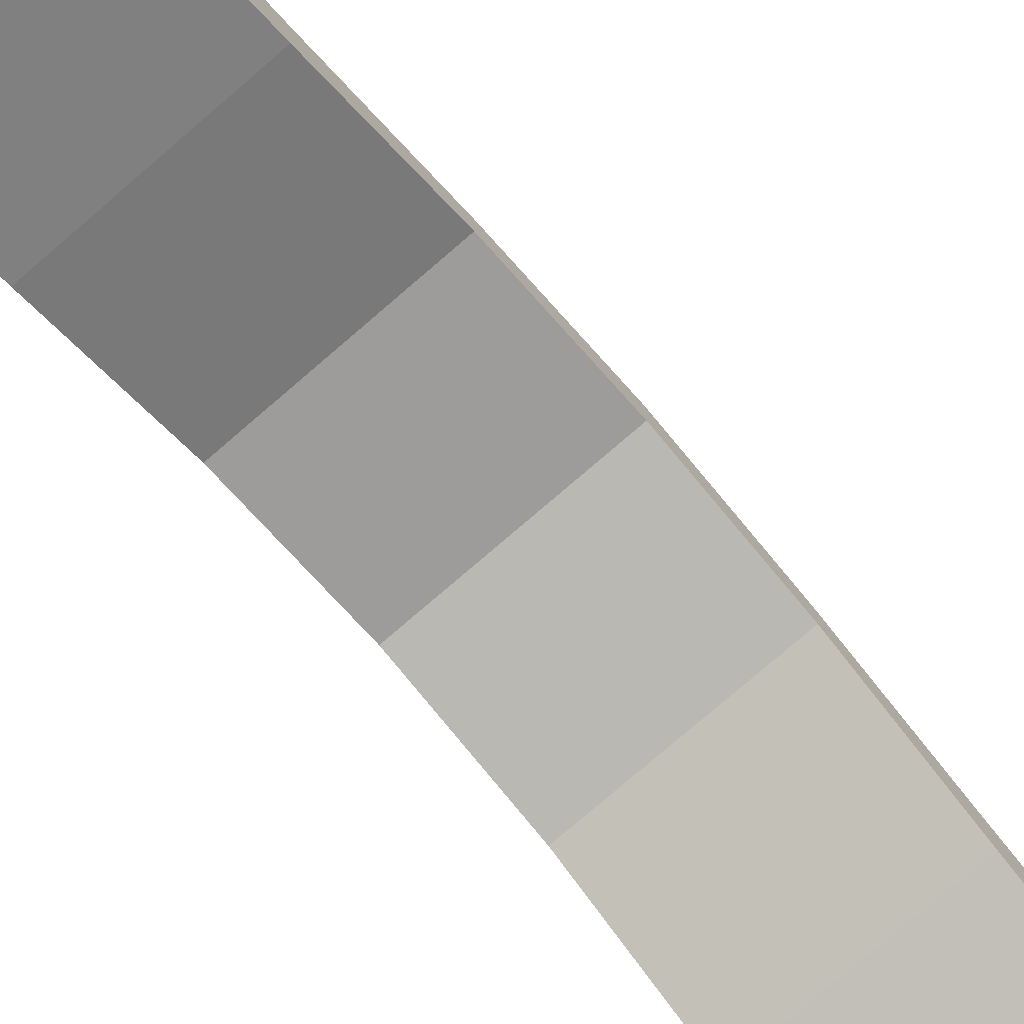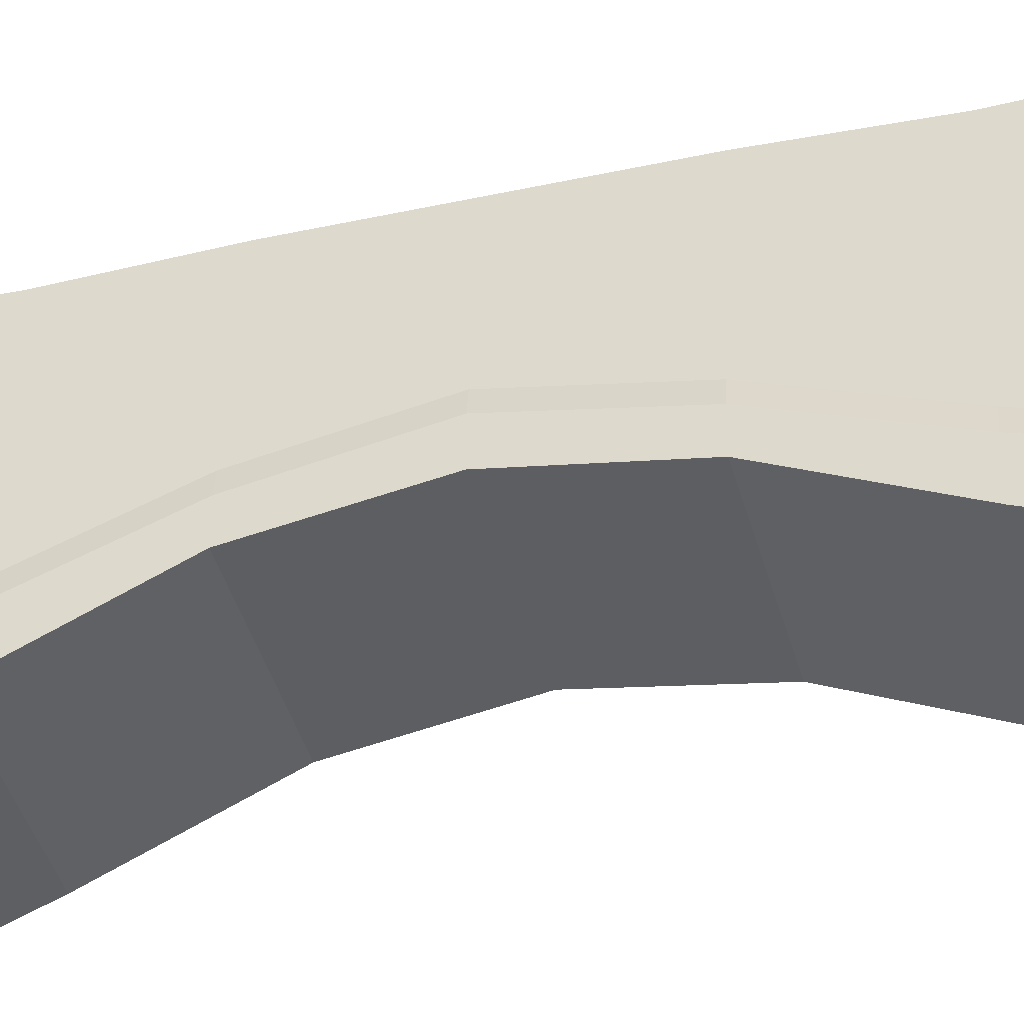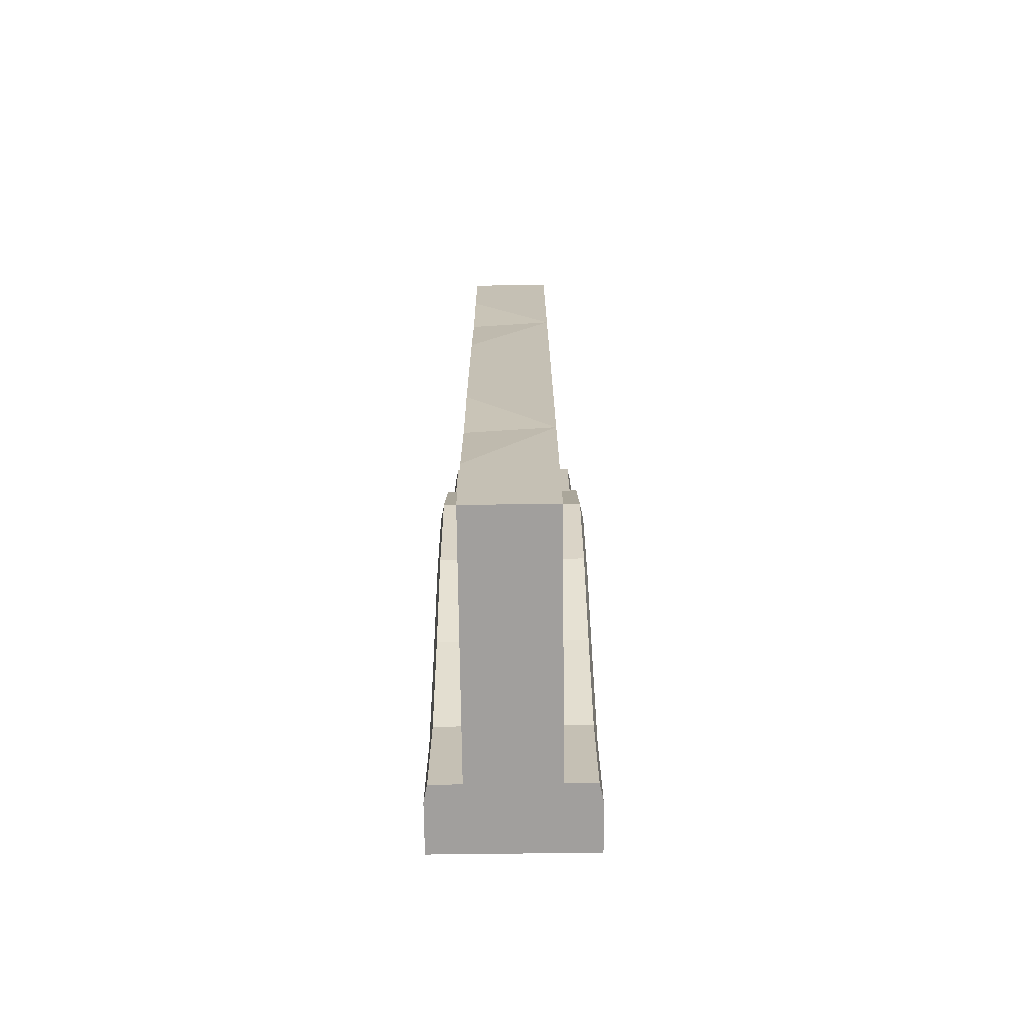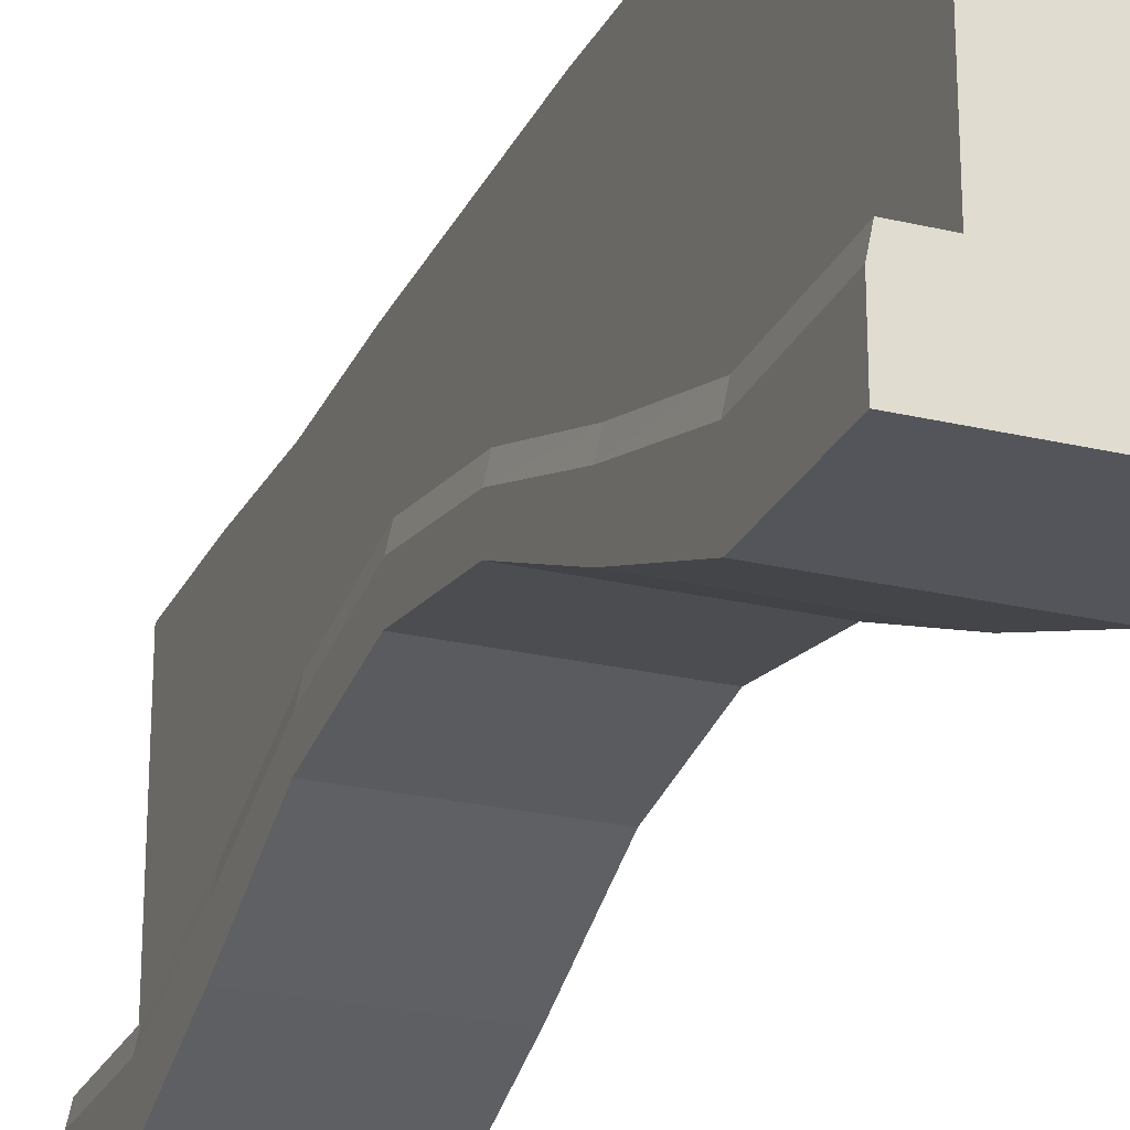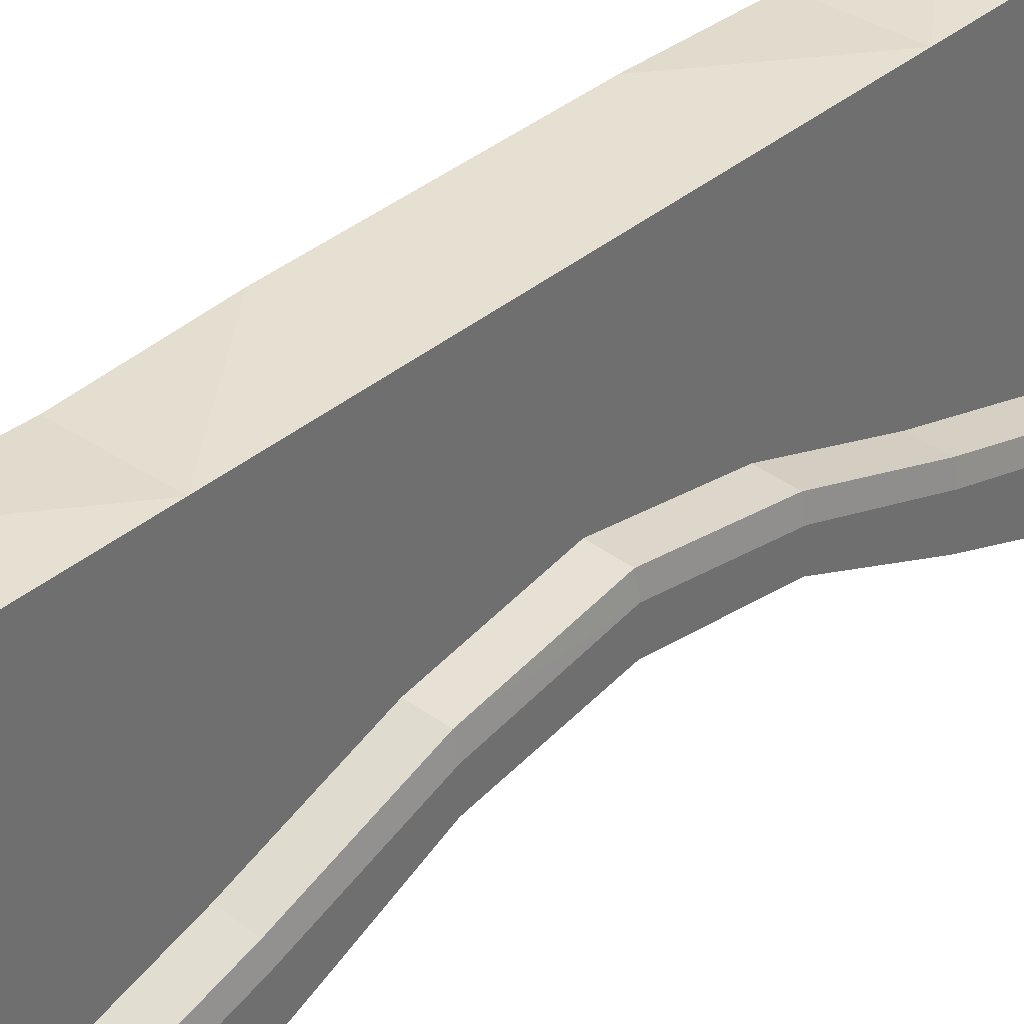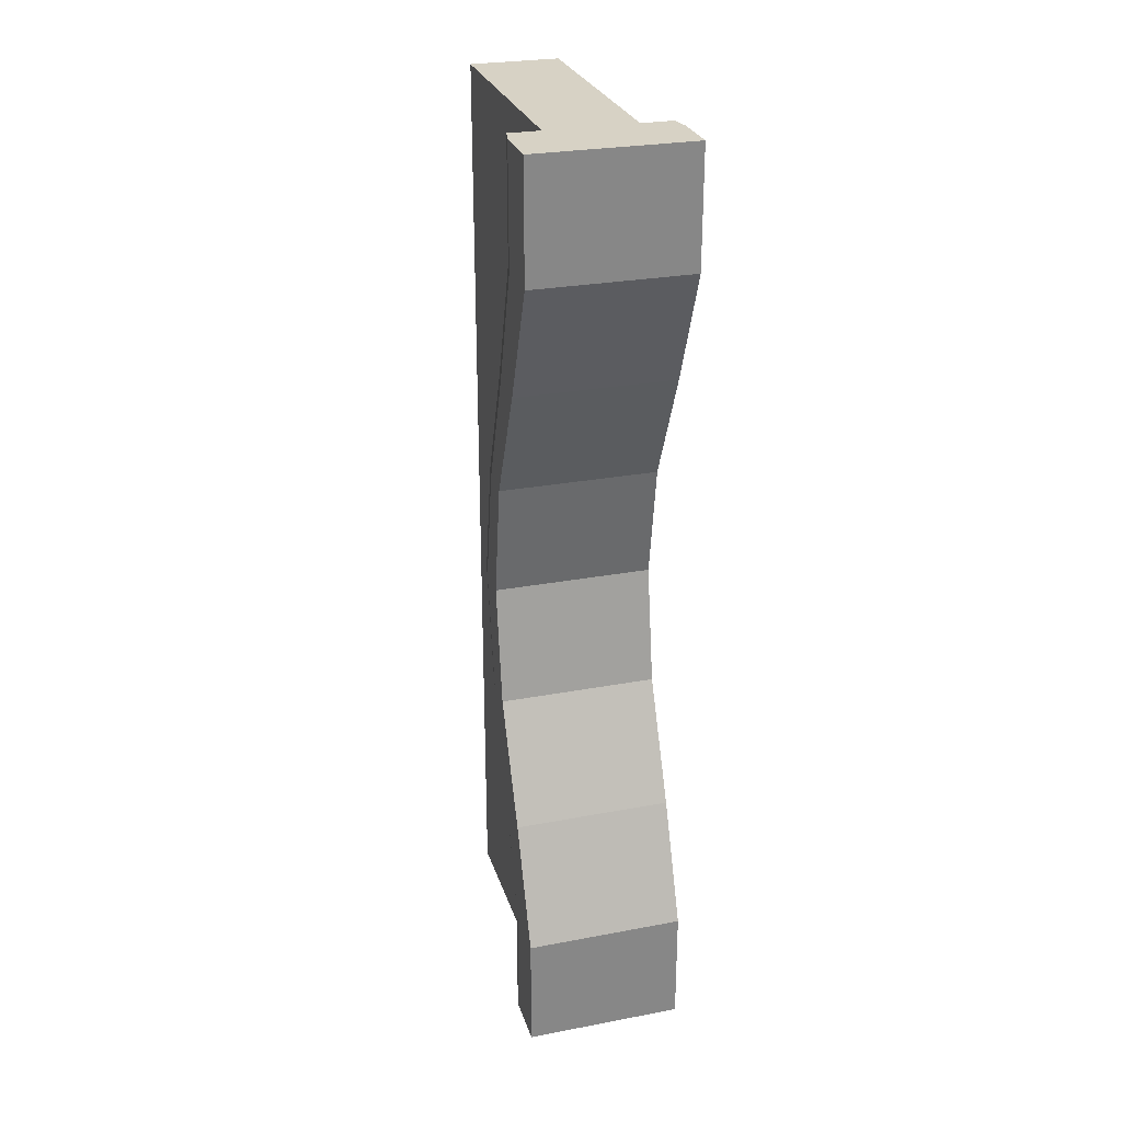
<metadata>
{"format":"obj","ext":"obj","renderer":"f3d","projection":"perspective","resolution":1024,"background":"white","views":[{"elev":-76.9,"azim":-139.2,"up":"+Y"},{"elev":-41.4,"azim":104.8,"up":"+Y"},{"elev":-71.5,"azim":-179.3,"up":"+Z"},{"elev":-25.0,"azim":158.9,"up":"+Y"},{"elev":37.8,"azim":-136.5,"up":"+Y"},{"elev":27.4,"azim":-16.1,"up":"+Z"}]}
</metadata>
<code>
o ArcWall01_Cube
v 0.2341 -0.1006 -0.6182
v -0.2341 1.091 -1.855
v -0.2341 -0.6347 -2.473
v -0.2341 1.091 -2.473
v -0.2341 1.091 -1.236
v -0.2341 1.091 -0.6182
v 0.2341 -0.6347 -2.473
v 0.2341 1.091 -2.473
v 0.2341 -0.3856 -1.236
v 0.2341 -0.6347 -1.855
v -0.2341 -0.6347 -1.855
v -0.2341 -0.3856 -1.236
v -0.2341 -0.1006 -0.6182
v 0.2341 1.091 -1.855
v 0.2341 1.066 -1.236
v 0.2341 1.091 -0.6182
v -0.2341 -0.2705 -2.473
v 0.2341 -0.2705 -2.473
v 0.2341 -0.2705 -1.855
v 0.2341 -0.07463 -1.236
v 0.2341 0.158 -0.6182
v -0.2341 0.158 -0.6182
v -0.2341 -0.07463 -1.236
v -0.2341 -0.2705 -1.855
v -0.4187 -0.6347 -1.855
v -0.4187 -0.3856 -1.236
v -0.4187 -0.6347 -2.473
v 0.4187 -0.6347 -2.473
v 0.4187 -0.6347 -1.855
v 0.4187 -0.3856 -1.236
v 0.4187 -0.1006 -0.6182
v -0.4187 -0.1006 -0.6182
v -0.4187 -0.364 -2.473
v -0.3994 -0.2705 -2.473
v 0.3994 -0.2705 -2.473
v 0.4187 -0.364 -2.473
v 0.4187 -0.3645 -1.855
v 0.3994 -0.2705 -1.855
v 0.3994 -0.07463 -1.236
v 0.4187 -0.1697 -1.236
v 0.4187 0.06282 -0.6182
v 0.3994 0.158 -0.6182
v -0.4187 0.06282 -0.6182
v -0.3994 0.158 -0.6182
v -0.4187 -0.1697 -1.236
v -0.3994 -0.07463 -1.236
v -0.3994 -0.2705 -1.855
v -0.4187 -0.3645 -1.855
v 0.2341 -0.1006 0.6182
v -0.2341 1.091 1.855
v -0.2341 -0.6347 2.473
v -0.2341 1.091 2.473
v -0.2341 1.091 1.236
v -0.2341 1.091 0.6182
v 0.2341 -0.6347 2.473
v 0.2341 1.091 2.473
v -0.2341 0.002407 0
v -0.2341 1.091 0
v 0.2341 0.002407 0
v 0.2341 1.091 0
v 0.2341 -0.3856 1.236
v 0.2341 -0.6347 1.855
v -0.2341 -0.6347 1.855
v -0.2341 -0.3856 1.236
v -0.2341 -0.1006 0.6182
v 0.2341 1.091 1.855
v 0.2341 1.066 1.236
v 0.2341 1.091 0.6182
v -0.2341 -0.2705 2.473
v 0.2341 -0.2705 2.473
v 0.2341 0.2737 0
v -0.2341 0.2737 0
v 0.2341 -0.2705 1.855
v 0.2341 -0.07463 1.236
v 0.2341 0.158 0.6182
v -0.2341 0.158 0.6182
v -0.2341 -0.07463 1.236
v -0.2341 -0.2705 1.855
v -0.4187 -0.6347 1.855
v -0.4187 -0.3856 1.236
v -0.4187 -0.6347 2.473
v 0.4187 -0.6347 2.473
v 0.4187 -0.6347 1.855
v 0.4187 -0.3856 1.236
v 0.4187 -0.1006 0.6182
v -0.4187 -0.1006 0.6182
v -0.4187 0.002407 0
v 0.4187 0.002407 0
v -0.4187 -0.364 2.473
v -0.3994 -0.2705 2.473
v 0.3994 -0.2705 2.473
v 0.4187 -0.364 2.473
v 0.4187 0.1787 0
v 0.3994 0.2737 0
v -0.3994 0.2737 0
v -0.4187 0.1787 0
v 0.4187 -0.3645 1.855
v 0.3994 -0.2705 1.855
v 0.3994 -0.07463 1.236
v 0.4187 -0.1697 1.236
v 0.4187 0.06282 0.6182
v 0.3994 0.158 0.6182
v -0.4187 0.06282 0.6182
v -0.3994 0.158 0.6182
v -0.4187 -0.1697 1.236
v -0.3994 -0.07463 1.236
v -0.3994 -0.2705 1.855
v -0.4187 -0.3645 1.855
f 2 17 24
f 4 18 17
f 8 19 18
f 15 21 20
f 14 20 19
f 6 60 16
f 16 71 21
f 4 14 8
f 14 5 15
f 5 16 15
f 72 6 22
f 22 5 23
f 23 2 24
f 69 50 78
f 70 52 69
f 73 56 70
f 75 67 74
f 74 66 73
f 60 54 68
f 71 68 75
f 66 52 56
f 66 53 50
f 68 53 67
f 72 54 58
f 76 53 54
f 77 50 53
f 2 4 17
f 4 8 18
f 8 14 19
f 15 16 21
f 14 15 20
f 6 58 60
f 16 60 71
f 4 2 14
f 14 2 5
f 5 6 16
f 72 58 6
f 22 6 5
f 23 5 2
f 69 52 50
f 70 56 52
f 73 66 56
f 75 68 67
f 74 67 66
f 60 58 54
f 71 60 68
f 66 50 52
f 66 67 53
f 68 54 53
f 72 76 54
f 76 77 53
f 77 78 50
f 7 11 3
f 1 57 13
f 10 12 11
f 9 13 12
f 32 45 26
f 1 88 59
f 40 31 30
f 13 26 12
f 57 32 13
f 22 95 72
f 17 7 3
f 87 43 32
f 24 46 23
f 23 44 22
f 37 30 29
f 71 42 21
f 20 38 19
f 21 39 20
f 19 35 18
f 17 47 24
f 7 29 10
f 12 25 11
f 18 35 36
f 11 27 3
f 28 37 29
f 26 48 25
f 10 30 9
f 48 27 25
f 41 88 31
f 9 31 1
f 47 45 46
f 46 43 44
f 44 96 95
f 42 93 41
f 38 40 37
f 39 41 40
f 38 36 35
f 47 33 48
f 3 27 33
f 63 55 51
f 57 49 65
f 64 62 63
f 65 61 64
f 86 105 103
f 93 88 59
f 88 49 59
f 85 100 84
f 80 65 64
f 86 57 65
f 95 76 72
f 55 69 51
f 87 103 96
f 106 78 77
f 104 77 76
f 84 97 83
f 102 71 75
f 98 74 73
f 99 75 74
f 91 73 70
f 107 69 78
f 83 55 62
f 79 64 63
f 92 91 70
f 81 63 51
f 82 97 92
f 80 108 105
f 84 62 61
f 81 108 79
f 88 101 85
f 96 95 72
f 85 61 49
f 105 107 106
f 103 106 104
f 96 104 95
f 102 93 94
f 98 100 99
f 99 101 102
f 92 98 91
f 107 89 90
f 89 81 51
f 7 10 11
f 1 59 57
f 10 9 12
f 9 1 13
f 32 43 45
f 1 31 88
f 40 41 31
f 13 32 26
f 57 87 32
f 22 44 95
f 17 18 7
f 87 96 43
f 24 47 46
f 23 46 44
f 37 40 30
f 71 94 42
f 20 39 38
f 21 42 39
f 19 38 35
f 17 34 47
f 7 28 29
f 12 26 25
f 28 7 36
f 7 18 36
f 11 25 27
f 28 36 37
f 26 45 48
f 10 29 30
f 48 33 27
f 41 93 88
f 9 30 31
f 47 48 45
f 46 45 43
f 44 43 96
f 42 94 93
f 38 39 40
f 39 42 41
f 38 37 36
f 47 34 33
f 34 17 33
f 17 3 33
f 63 62 55
f 57 59 49
f 64 61 62
f 65 49 61
f 86 80 105
f 59 71 93
f 71 94 93
f 88 85 49
f 85 101 100
f 80 86 65
f 86 87 57
f 95 104 76
f 55 70 69
f 87 86 103
f 106 107 78
f 104 106 77
f 84 100 97
f 102 94 71
f 98 99 74
f 99 102 75
f 91 98 73
f 107 90 69
f 83 82 55
f 79 80 64
f 70 55 92
f 55 82 92
f 81 79 63
f 82 83 97
f 80 79 108
f 84 83 62
f 81 89 108
f 88 93 101
f 72 57 96
f 57 87 96
f 85 84 61
f 105 108 107
f 103 105 106
f 96 103 104
f 102 101 93
f 98 97 100
f 99 100 101
f 92 97 98
f 107 108 89
f 51 69 89
f 69 90 89

</code>
